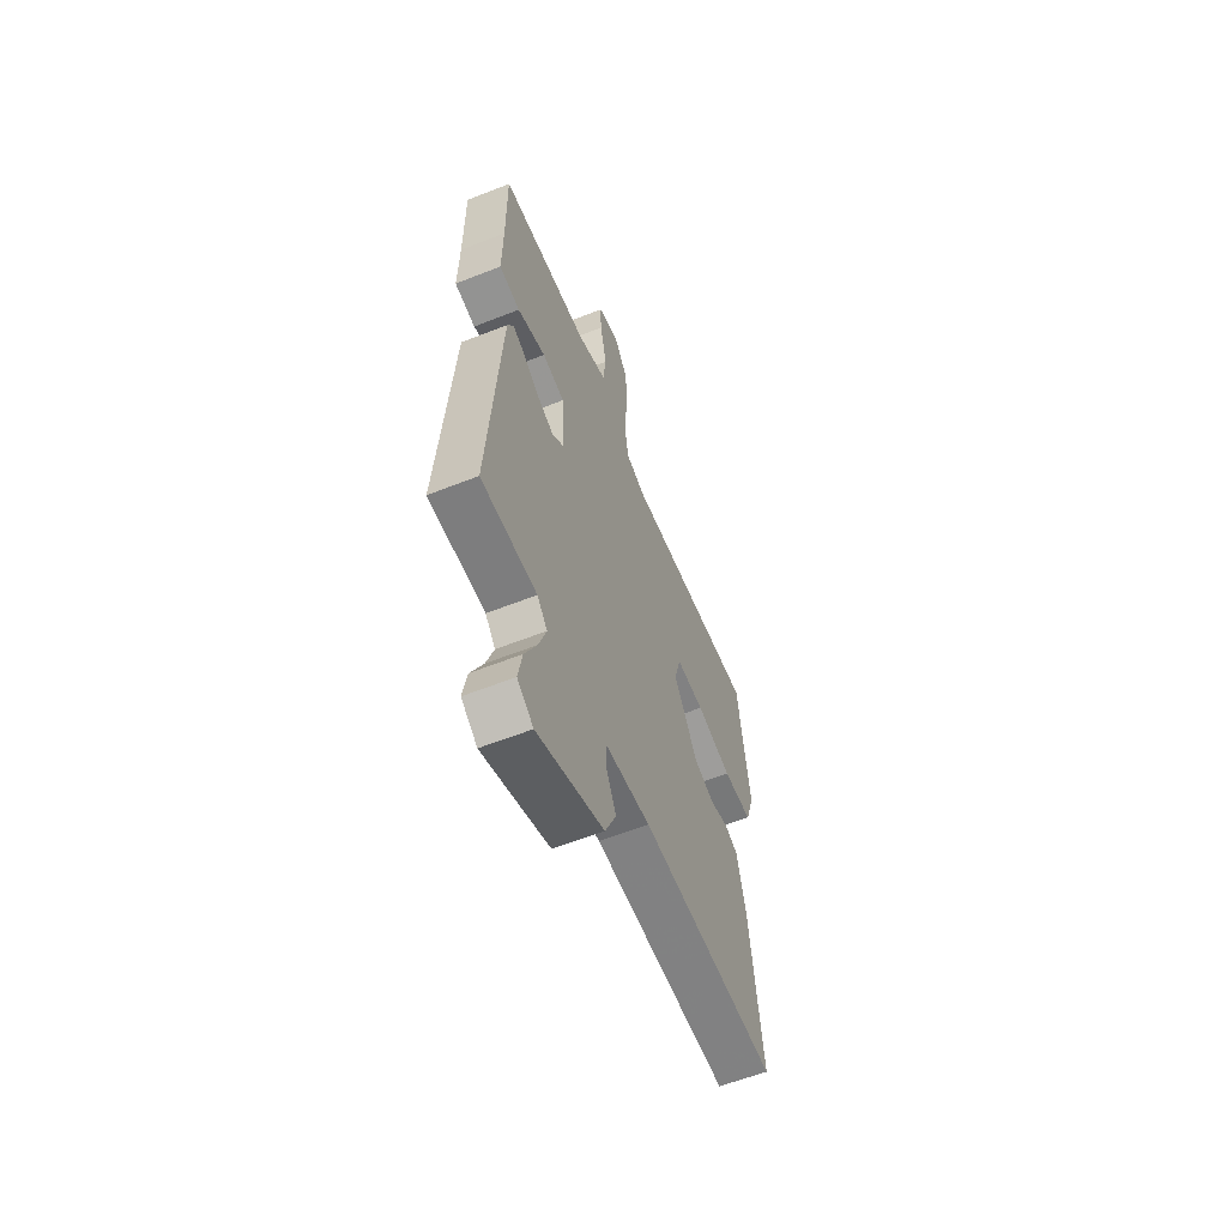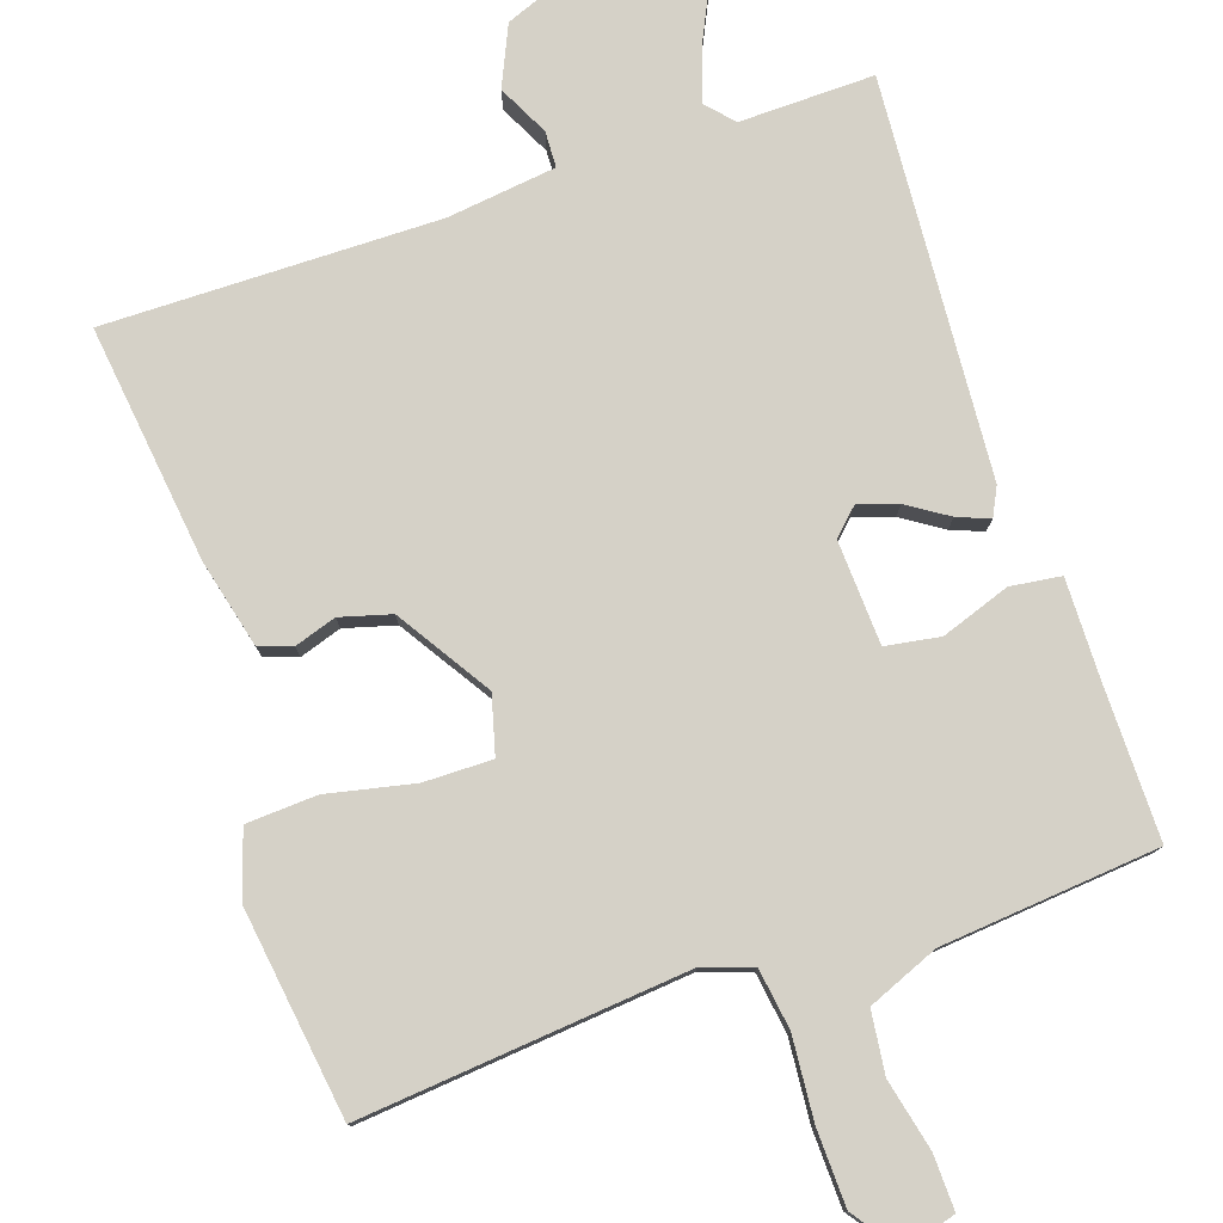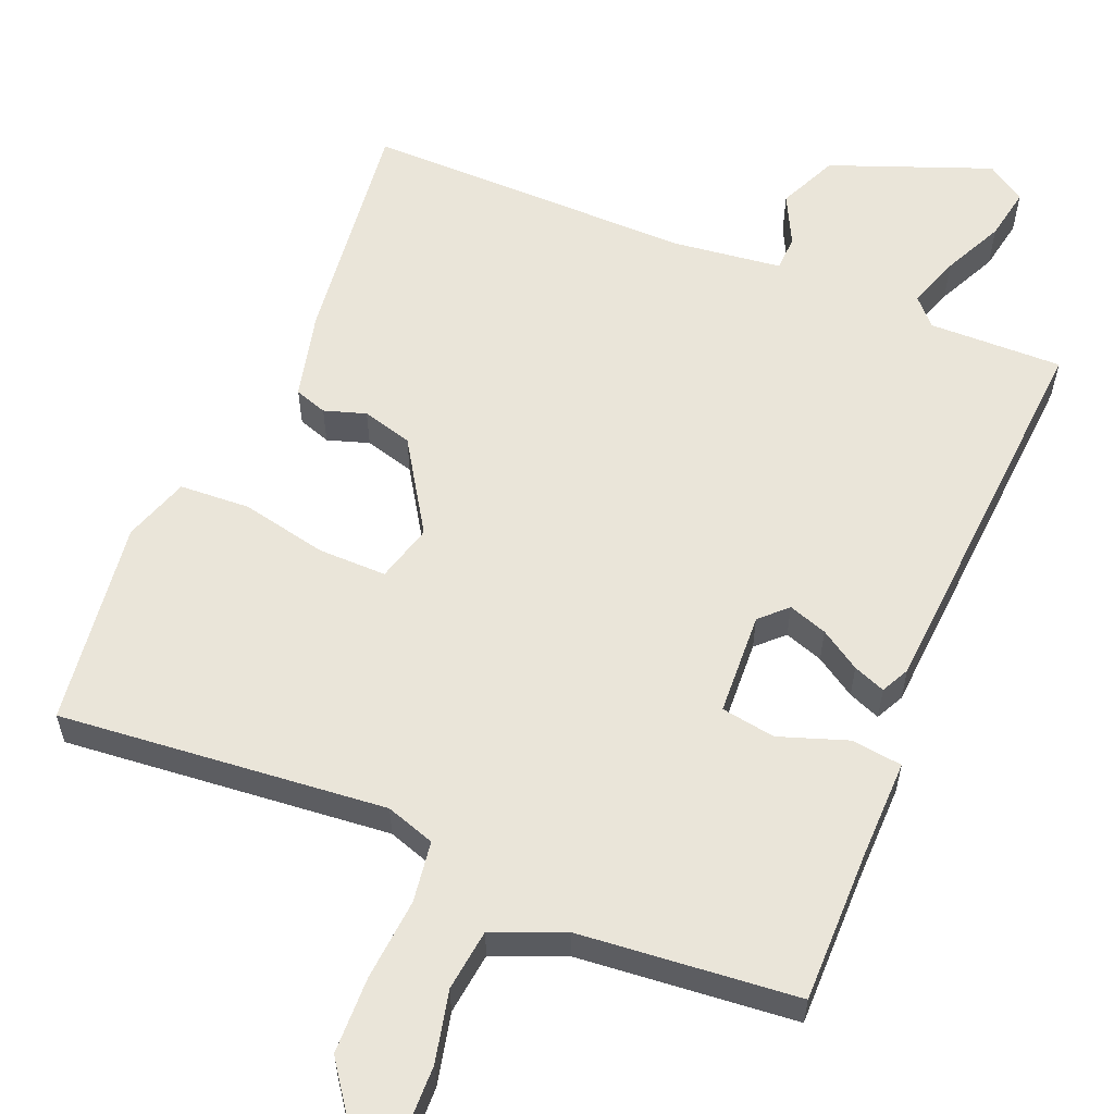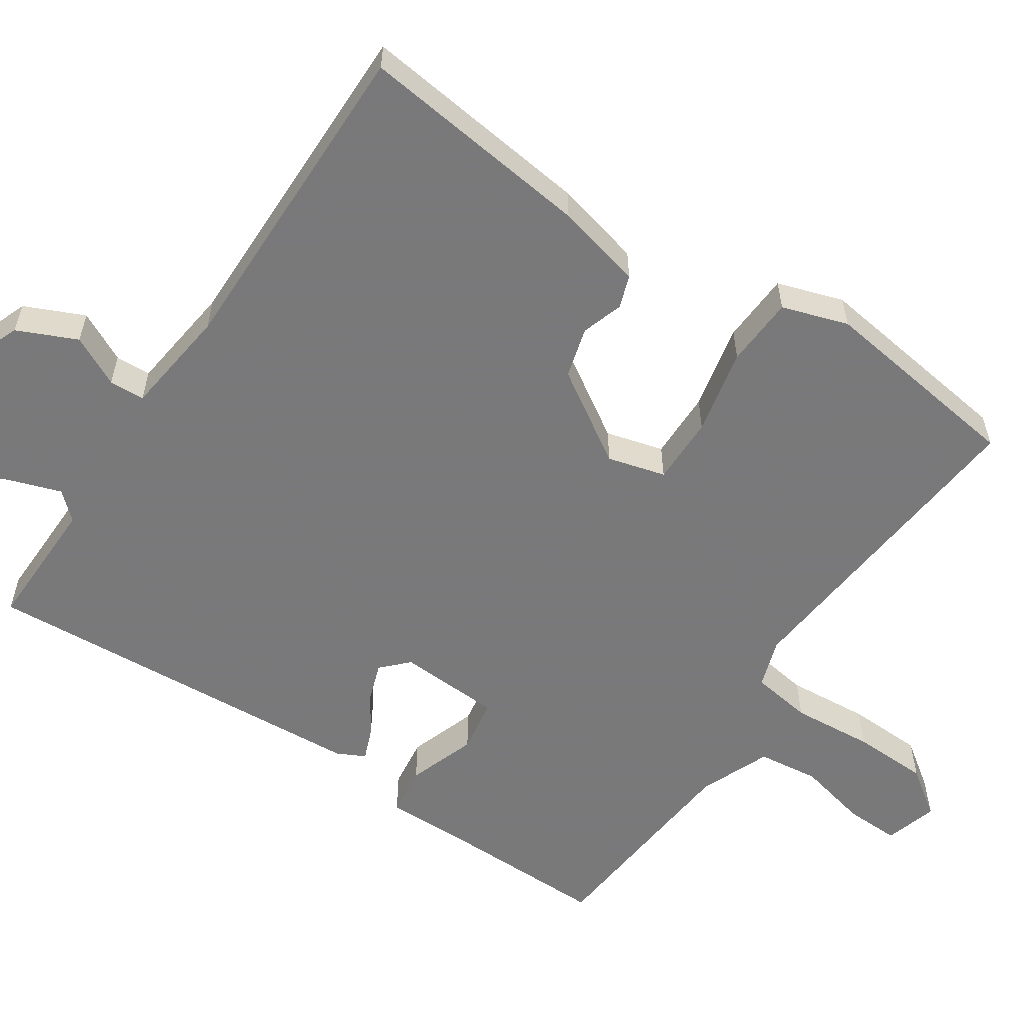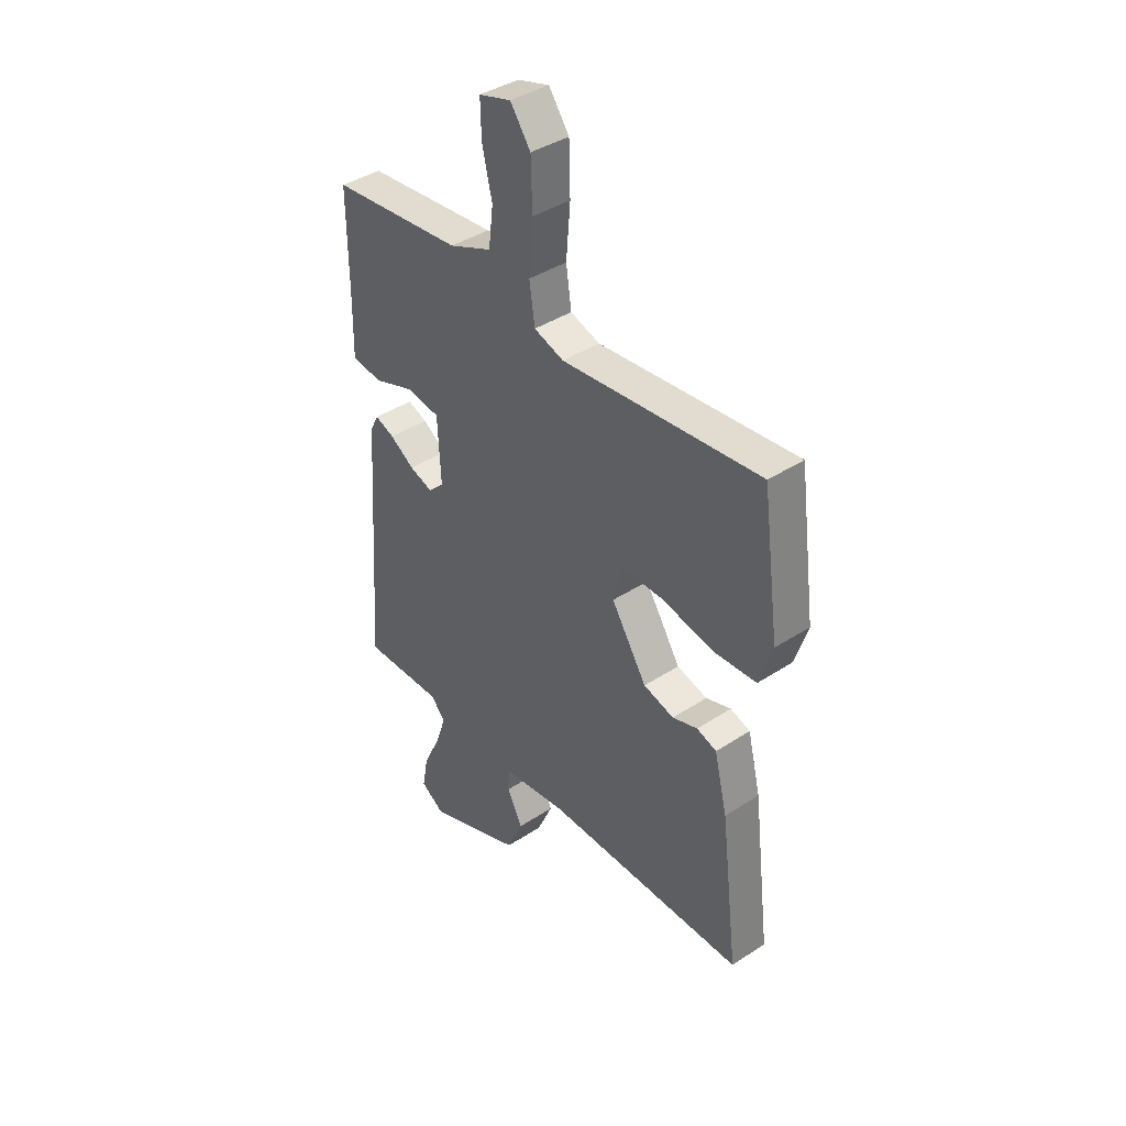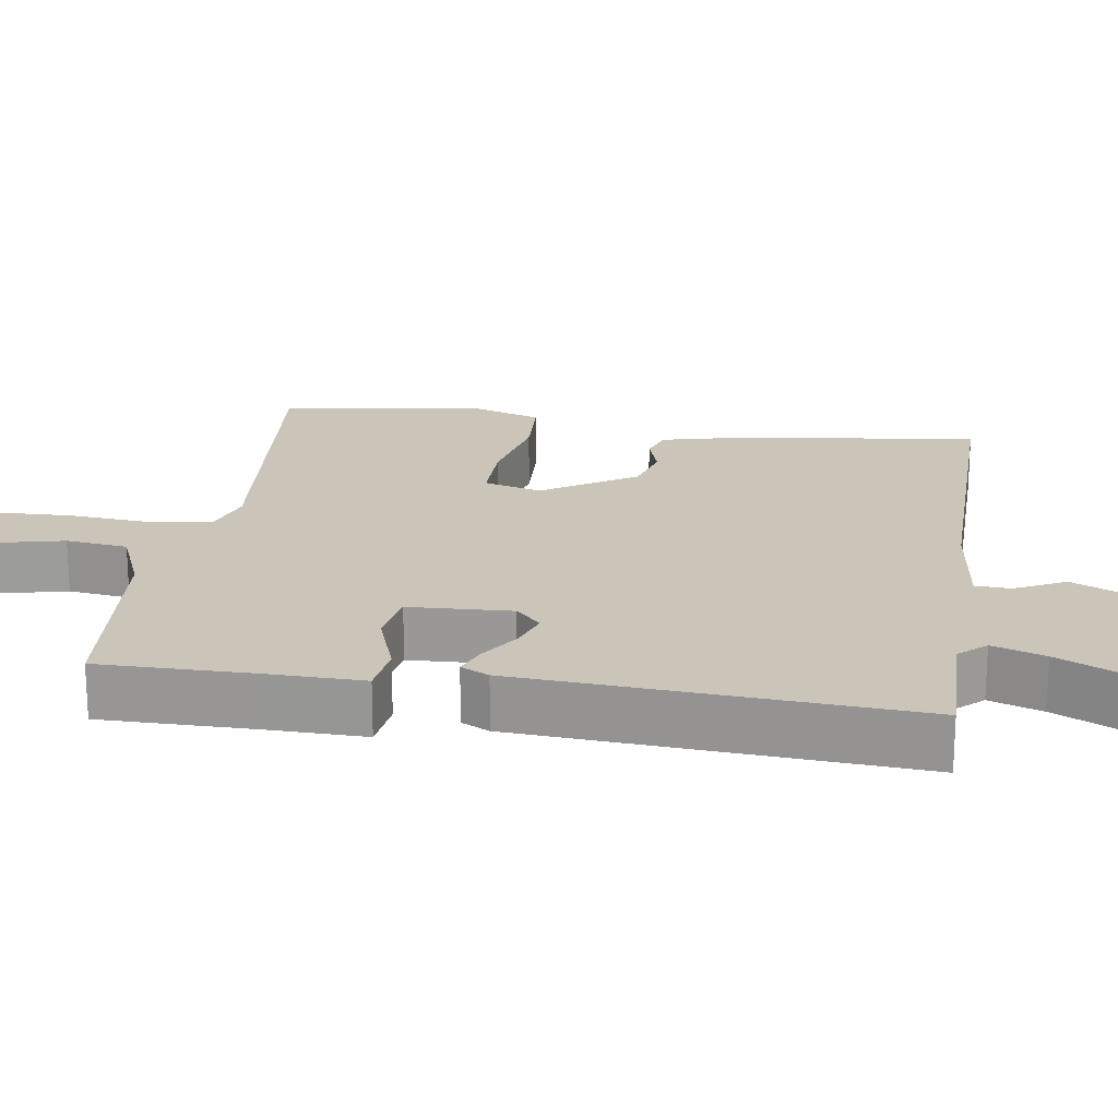
<metadata>
{"format":"obj","ext":"obj","renderer":"f3d","projection":"perspective","resolution":1024,"background":"white","views":[{"elev":-60.0,"azim":112.0,"up":"+Z"},{"elev":78.9,"azim":-18.7,"up":"+Y"},{"elev":58.0,"azim":22.5,"up":"+Y"},{"elev":-57.8,"azim":-123.8,"up":"+Y"},{"elev":39.8,"azim":-129.1,"up":"+Z"},{"elev":20.4,"azim":98.6,"up":"+Y"}]}
</metadata>
<code>
v -0.5 0.07 -0.5
v -0.461 0.07 -0.183
v -0.432 0.07 -0.065
v -0.388 0.07 -0.05
v -0.332 0.07 -0.068
v -0.264 0.07 -0.049
v -0.185 0.07 0.075
v -0.206 0.07 0.153
v -0.298 0.07 0.152
v -0.414 0.07 0.127
v -0.509 0.07 0.132
v -0.538 0.07 0.221
v -0.5 0.07 0.5
v -0.061 0.07 0.459
v 0.005 0.07 0.481
v 0.017 0.07 0.563
v 0.008 0.07 0.673
v 0.011 0.07 0.776
v 0.056 0.07 0.839
v 0.127 0.07 0.818
v 0.125 0.07 0.744
v 0.103 0.07 0.649
v 0.113 0.07 0.566
v 0.208 0.07 0.527
v 0.5 0.07 0.5
v 0.499 0.07 0.295
v 0.501 0.07 0.161
v 0.433 0.07 0.152
v 0.341 0.07 0.184
v 0.268 0.07 0.172
v 0.261 0.07 0.033
v 0.296 0.07 -0.001
v 0.348 0.07 0.017
v 0.402 0.07 0.052
v 0.445 0.07 0.069
v 0.464 0.07 0.031
v 0.5 0.07 -0.5
v 0.32 0.07 -0.497
v 0.287 0.07 -0.533
v 0.311 0.07 -0.604
v 0.35 0.07 -0.686
v 0.363 0.07 -0.757
v 0.311 0.07 -0.792
v 0.096 0.07 -0.709
v 0.06 0.07 -0.629
v 0.094 0.07 -0.561
v 0.092 0.07 -0.513
v -0.054 0.07 -0.495
v -0.5 0 -0.5
v -0.461 0 -0.183
v -0.432 0 -0.065
v -0.388 0 -0.05
v -0.332 0 -0.068
v -0.264 0 -0.049
v -0.185 0 0.075
v -0.206 0 0.153
v -0.298 0 0.152
v -0.414 0 0.127
v -0.509 0 0.132
v -0.538 0 0.221
v -0.5 0 0.5
v -0.061 0 0.459
v 0.005 0 0.481
v 0.017 0 0.563
v 0.008 0 0.673
v 0.011 0 0.776
v 0.056 0 0.839
v 0.127 0 0.818
v 0.125 0 0.744
v 0.103 0 0.649
v 0.113 0 0.566
v 0.208 0 0.527
v 0.5 0 0.5
v 0.499 0 0.295
v 0.501 0 0.161
v 0.433 0 0.152
v 0.341 0 0.184
v 0.268 0 0.172
v 0.261 0 0.033
v 0.296 0 -0.001
v 0.348 0 0.017
v 0.402 0 0.052
v 0.445 0 0.069
v 0.464 0 0.031
v 0.5 0 -0.5
v 0.32 0 -0.497
v 0.287 0 -0.533
v 0.311 0 -0.604
v 0.35 0 -0.686
v 0.363 0 -0.757
v 0.311 0 -0.792
v 0.096 0 -0.709
v 0.06 0 -0.629
v 0.094 0 -0.561
v 0.092 0 -0.513
v -0.054 0 -0.495
f 44 45 46
f 43 44 46
f 42 43 46
f 41 42 46
f 40 41 46
f 39 40 46 47
f 38 39 47 48
f 36 37 38
f 35 36 38
f 34 35 38
f 33 34 38
f 32 33 38 48
f 26 27 28 29
f 26 29 30
f 25 26 30
f 24 25 30
f 23 24 30 31
f 20 21 22
f 19 20 22
f 18 19 22
f 17 18 22
f 16 17 22
f 15 16 22 23
f 12 13 14
f 11 12 14
f 10 11 14
f 9 10 14
f 8 9 14 15
f 15 23 31
f 8 15 31
f 7 8 31
f 3 4 5
f 2 3 5
f 1 2 5
f 48 1 5
f 48 5 6
f 31 32 48
f 7 31 48
f 6 7 48
f 94 93 92
f 94 92 91
f 94 91 90
f 94 90 89
f 94 89 88
f 95 94 88 87
f 96 95 87 86
f 86 85 84
f 86 84 83
f 86 83 82
f 86 82 81
f 96 86 81 80
f 77 76 75 74
f 78 77 74
f 78 74 73
f 78 73 72
f 79 78 72 71
f 70 69 68
f 70 68 67
f 70 67 66
f 70 66 65
f 70 65 64
f 71 70 64 63
f 62 61 60
f 62 60 59
f 62 59 58
f 62 58 57
f 63 62 57 56
f 79 71 63
f 79 63 56
f 79 56 55
f 53 52 51
f 53 51 50
f 53 50 49
f 53 49 96
f 54 53 96
f 96 80 79
f 96 79 55
f 96 55 54
f 1 49 50 2
f 2 50 51 3
f 3 51 52 4
f 4 52 53 5
f 5 53 54 6
f 6 54 55 7
f 7 55 56 8
f 8 56 57 9
f 9 57 58 10
f 10 58 59 11
f 11 59 60 12
f 12 60 61 13
f 13 61 62 14
f 14 62 63 15
f 15 63 64 16
f 16 64 65 17
f 17 65 66 18
f 18 66 67 19
f 19 67 68 20
f 20 68 69 21
f 21 69 70 22
f 22 70 71 23
f 23 71 72 24
f 24 72 73 25
f 25 73 74 26
f 26 74 75 27
f 27 75 76 28
f 28 76 77 29
f 29 77 78 30
f 30 78 79 31
f 31 79 80 32
f 32 80 81 33
f 33 81 82 34
f 34 82 83 35
f 35 83 84 36
f 36 84 85 37
f 37 85 86 38
f 38 86 87 39
f 39 87 88 40
f 40 88 89 41
f 41 89 90 42
f 42 90 91 43
f 43 91 92 44
f 44 92 93 45
f 45 93 94 46
f 46 94 95 47
f 47 95 96 48
f 48 96 49 1

</code>
